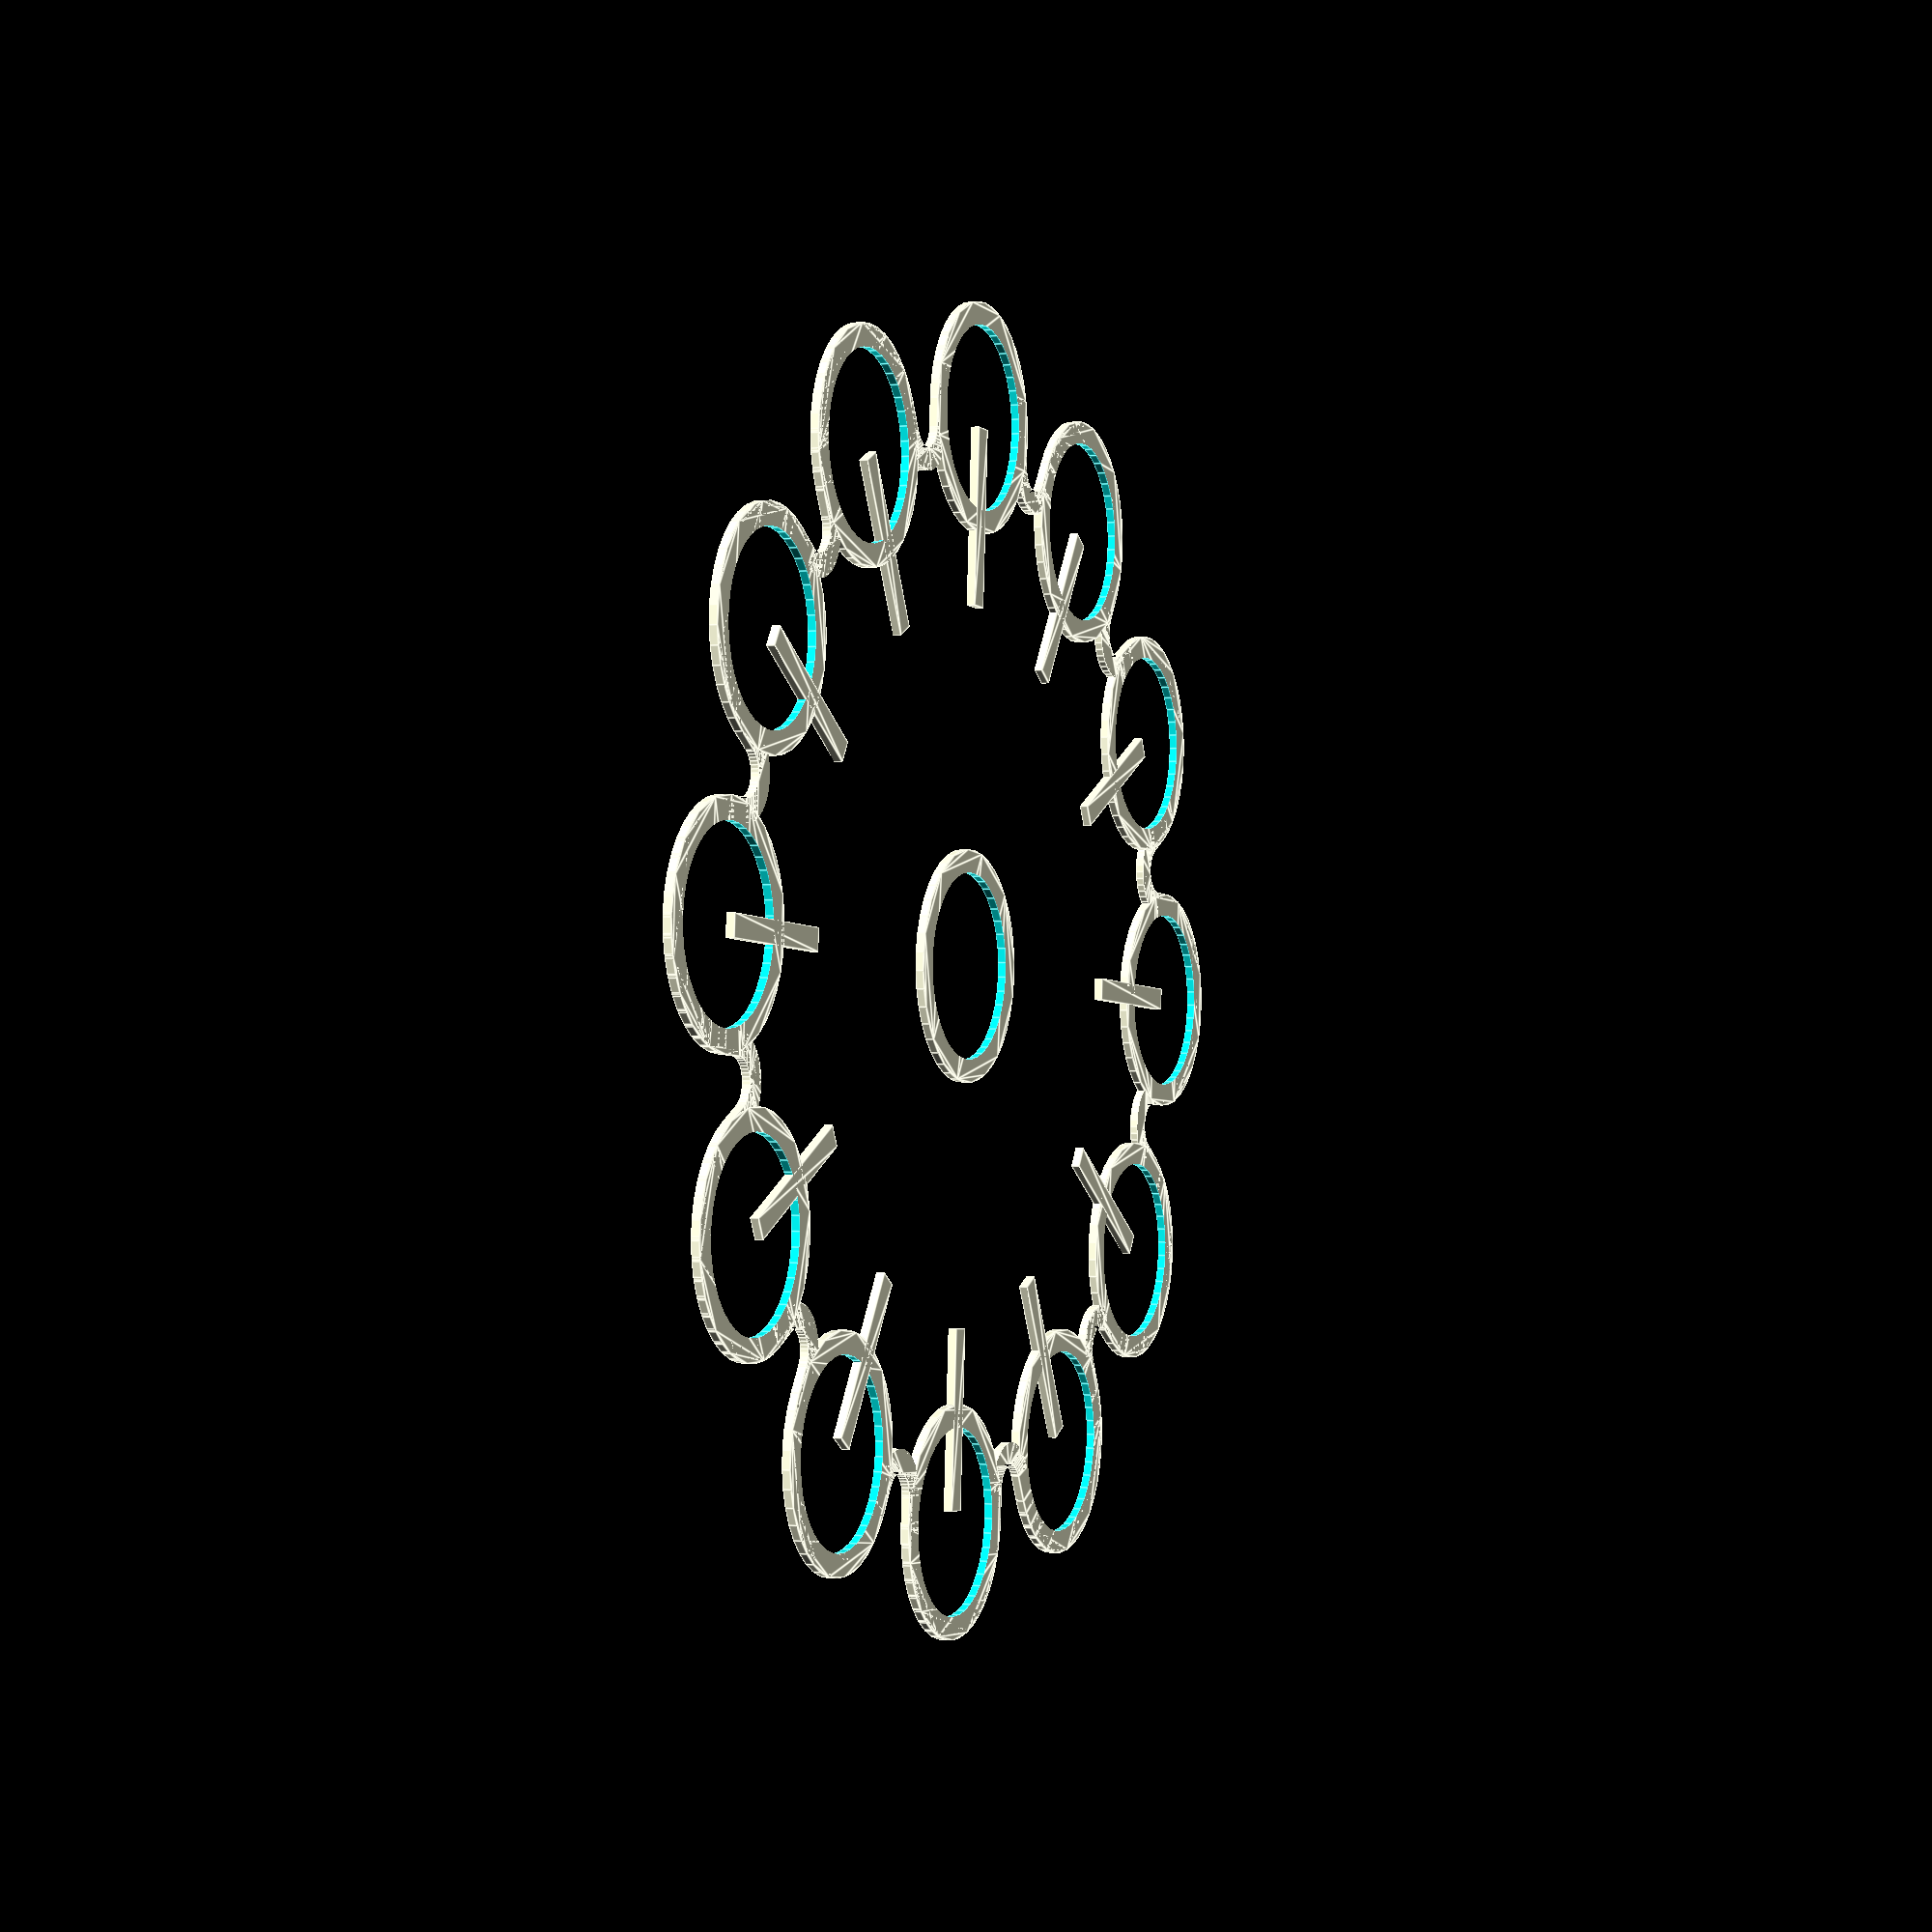
<openscad>
res = 40;

wall = 2.7;
height = 7;

b_ir = 4;
b_or = 10.925;

trans = 40+b_or*2+wall;
c_r = b_or*.5;

num_sides = 12;

alpha = 180/num_sides;
beta = 180-alpha;
l1 = b_or/sin(alpha);
l2 = c_r/sin(alpha);
l3 = c_r/tan(alpha);

module bearing_slot_2d() {
    difference() {
        circle(b_or+wall, $fn=res);
        circle(b_or, $fn=res);
    }
}
module fidget_in_2d() {
    c_u_r = sqrt(l1*l1+l3*l3-2*l1*l3*cos(beta));
    c_d_r = l1+l2;
    difference() {
        union() {
            for(i=[1:num_sides]) hull() {
                circle(b_or, $fn=res);
                rotate([0,0,360/num_sides*i]) translate([trans,0]) circle(b_or, $fn=res);
            }
            circle(c_u_r, $fn=res);
        }
        for(i=[1:num_sides]) rotate([0,0,360/num_sides*(i-.5)]) translate([c_d_r,0]) circle(c_r, $fn=res);
    }
}
module fidget_2d() {
    union() {
        difference() {
            minkowski() {
                fidget_in_2d();
                circle(wall, $fn=res);
            }
            fidget_in_2d();
        }
        bearing_slot_2d();
        for(i=[1:num_sides]) rotate([0,0,360*i/num_sides]) translate([trans,0]) bearing_slot_2d();
        for(i=[1:num_sides]) rotate([0,0,360*i/num_sides]) translate([l1+l2/2,0]) square([l2,wall], center=true);
    }
}
fidget_2d();
</openscad>
<views>
elev=180.2 azim=213.7 roll=247.0 proj=p view=edges
</views>
